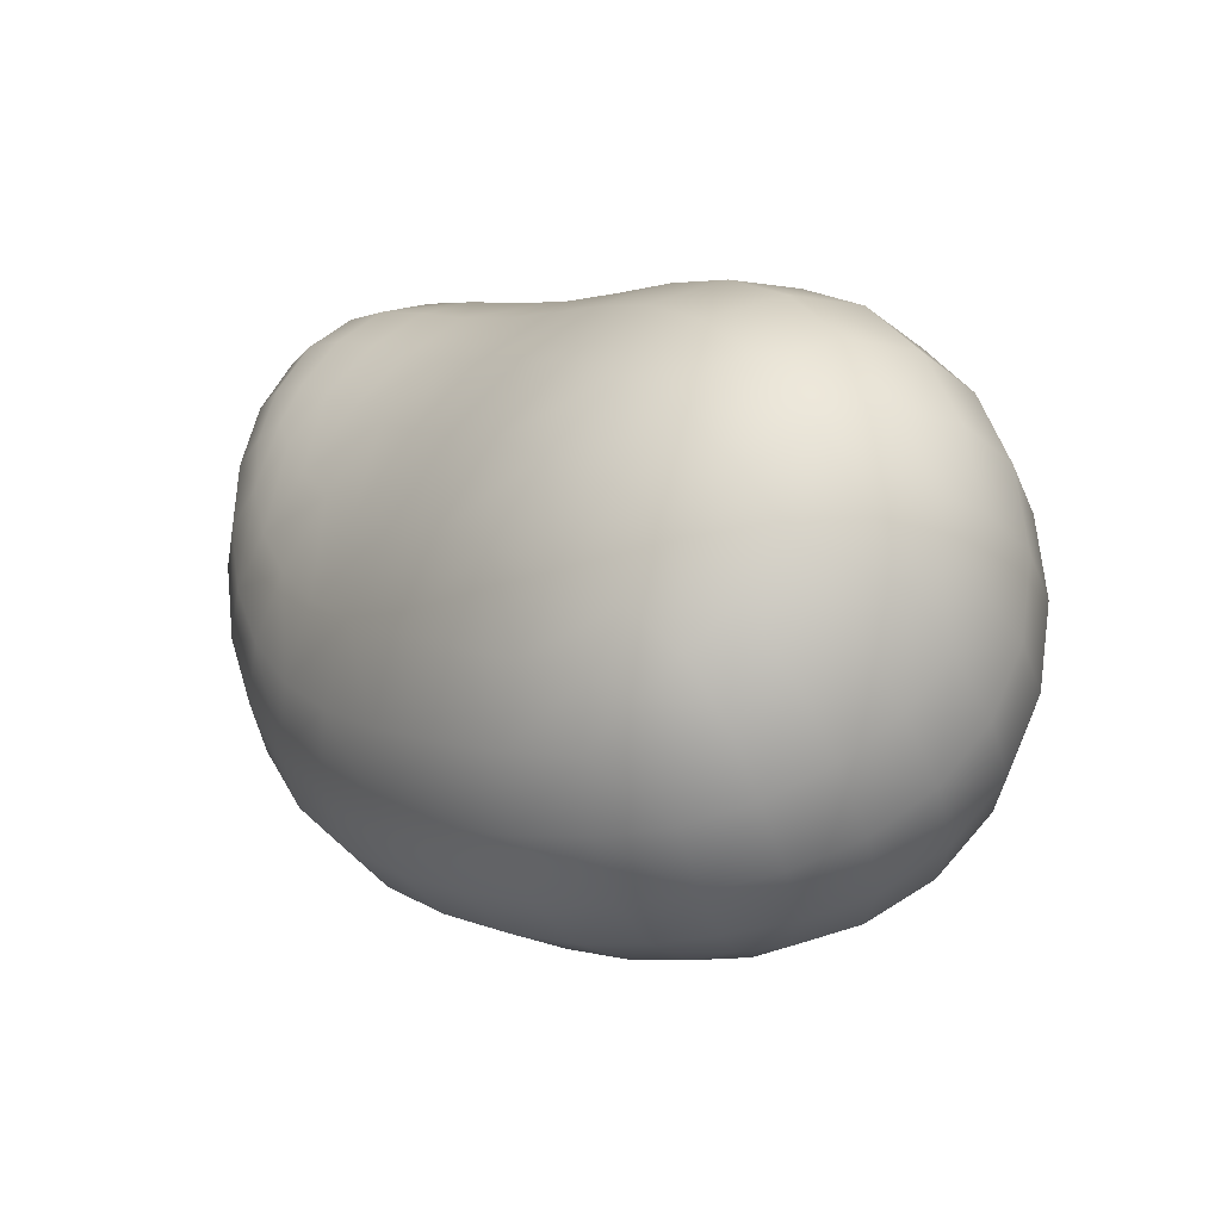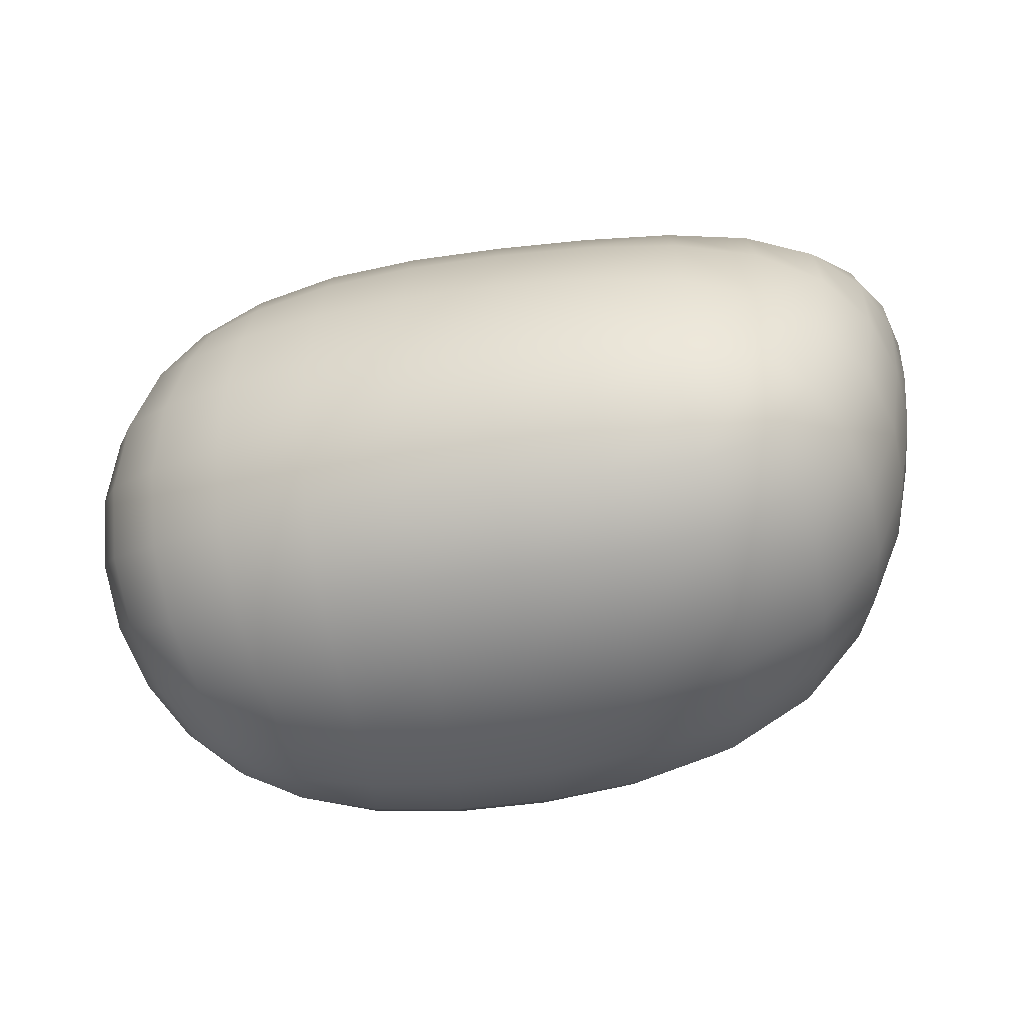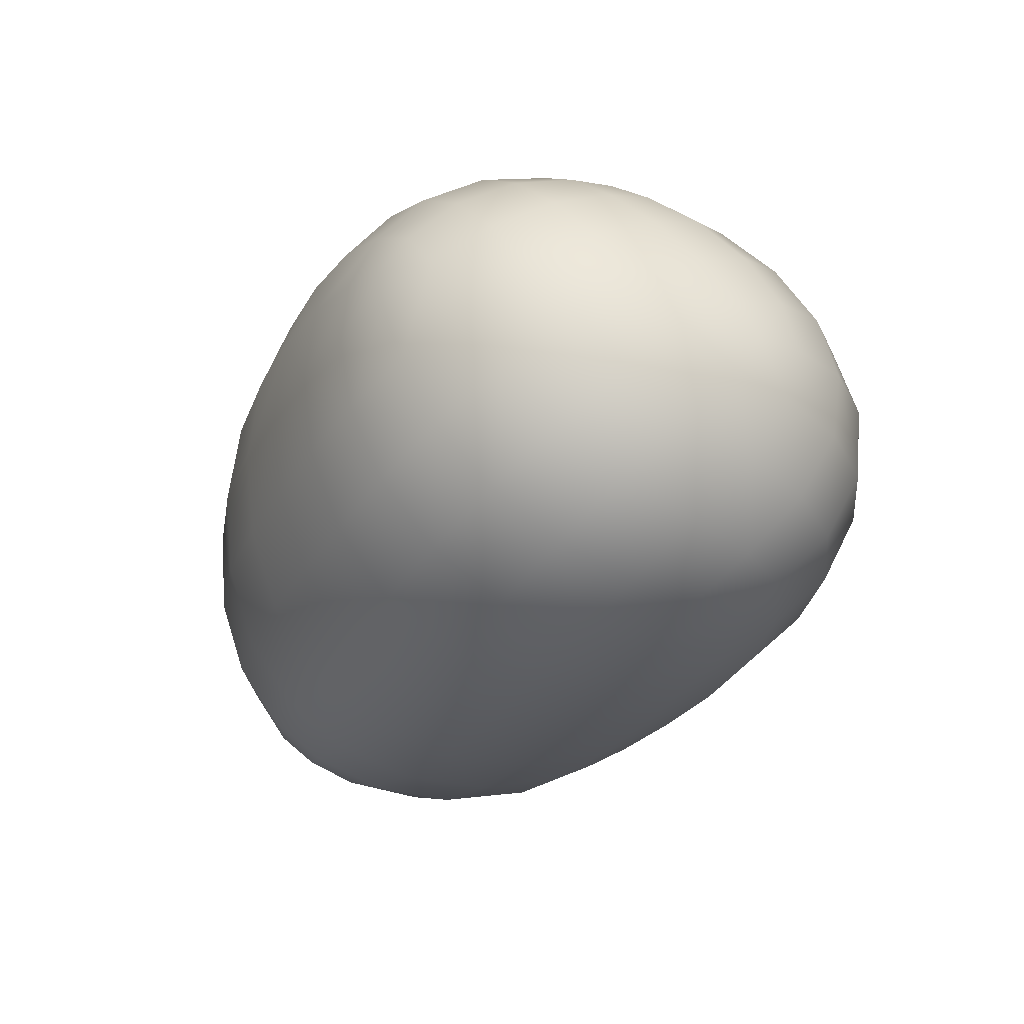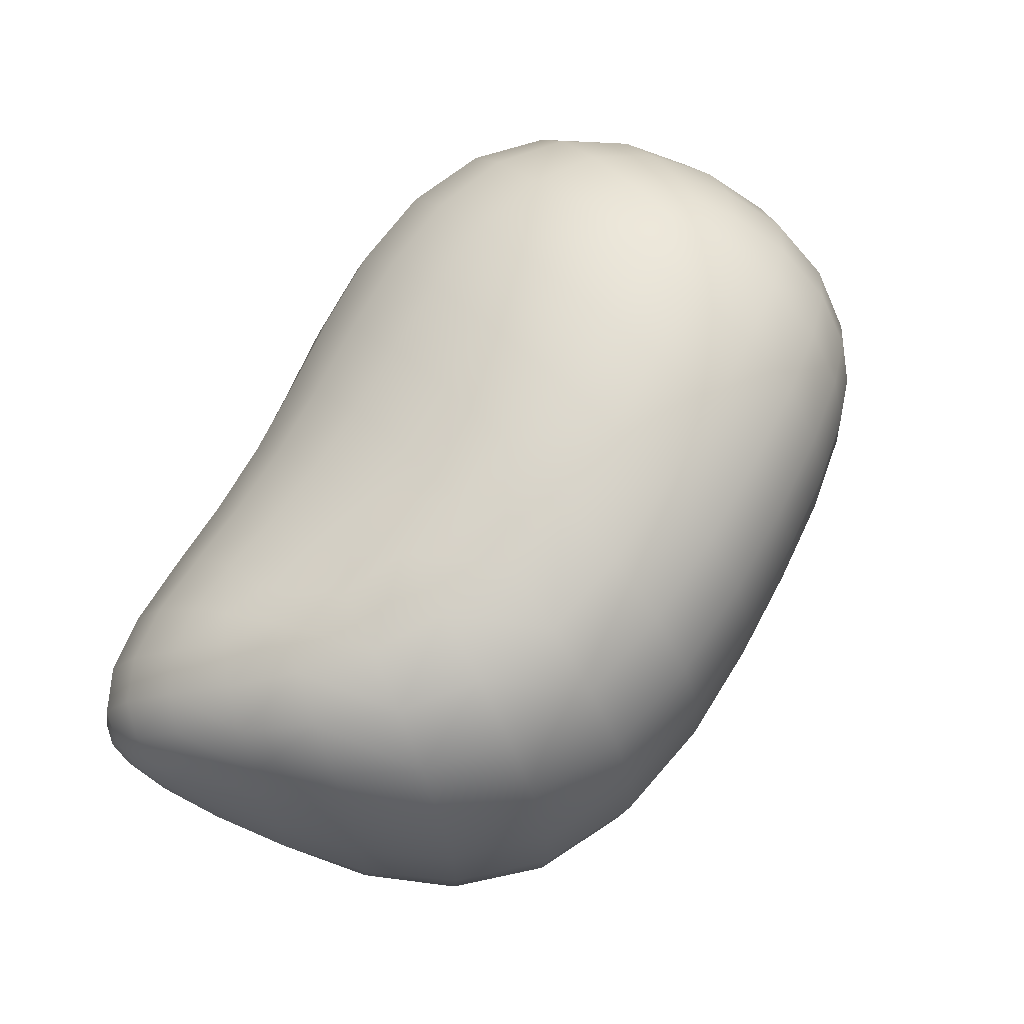
<metadata>
{"format":"obj","ext":"obj","renderer":"f3d","projection":"perspective","resolution":1024,"background":"white","views":[{"elev":4.8,"azim":-124.5,"up":"+Z"},{"elev":-48.8,"azim":11.8,"up":"+Z"},{"elev":-26.9,"azim":-112.1,"up":"+Y"},{"elev":73.8,"azim":119.0,"up":"+Y"}]}
</metadata>
<code>
g UpperArm_right.001
v 0.1449 0.09934 0.0833
v 0.1607 0.1047 0.07375
v 0.1754 0.08548 0.1006
v 0.1381 0.1182 0.04916
v 0.1803 0.1063 0.05948
v 0.1492 0.08371 0.1039
v 0.1867 0.05934 0.1248
v 0.1977 0.0848 0.09046
v 0.1183 0.0859 0.09847
v 0.1234 0.106 0.07201
v 0.1552 0.05827 0.1274
v 0.1622 0.02623 0.1443
v 0.1186 0.05812 0.1239
v 0.09275 0.1131 0.05832
v 0.1088 0.1283 0.02639
v 0.08315 0.0898 0.09047
v 0.1574 0.1224 0.02679
v 0.1978 0.09938 0.04266
v 0.129 0.1336 -0.004019
v 0.05763 0.1189 0.04692
v 0.04569 0.09391 0.084
v 0.07456 0.1351 0.008319
v 0.07929 0.05939 0.1188
v 0.03898 0.06177 0.1155
v 0.1225 0.02438 0.1423
v 0.1501 0.1271 -0.03202
v 0.09472 0.1408 -0.02888
v 0.1769 0.1158 0.004986
v 0.03582 0.1394 -0.003373
v 0.01935 0.1232 0.03973
v 0.006388 0.09789 0.08042
v 0.05434 0.145 -0.04535
v 0.1156 0.1342 -0.06276
v 0.1692 0.1079 -0.05649
v 0.07284 0.1385 -0.08353
v 0.2112 0.08279 0.02617
v 0.1938 0.09757 -0.01482
v 0.2138 0.07787 0.07605
v -0.006983 0.1422 -0.009417
v 0.008782 0.1473 -0.05404
v -0.02205 0.1266 0.0361
v -0.03521 0.1018 0.07885
v 0.2237 0.06403 0.06088
v 0.225 0.05258 0.1013
v 0.2211 0.05741 0.01321
v 0.2103 0.0581 0.1154
v -0.05294 0.1433 -0.01216
v -0.06631 0.1287 0.03383
v -0.04002 0.1477 -0.0576
v 0.2183 0.02893 0.1304
v 0.2309 0.0267 0.1165
v 0.2368 0.01971 0.0999
v 0.232 0.04315 0.08564
v 0.234 0.03407 0.07232
v 0.1954 0.02835 0.1406
v 0.232 0.007266 0.1227
v 0.2026 -0.003238 0.144
v 0.2296 0.04441 0.04931
v 0.2231 0.002373 0.1333
v 0.1701 -0.008445 0.1496
v 0.2094 -0.0318 0.1337
v 0.2281 -0.01876 0.1221
v 0.2362 -0.002429 0.1103
v 0.2384 -0.01123 0.086
v 0.2377 0.01436 0.07773
v 0.235 0.01738 0.04684
v 0.2319 -0.03541 0.09722
v 0.2374 -0.01435 0.05075
v 0.2288 0.02463 0.006621
v 0.233 -0.01258 0.006625
v 0.2308 -0.04985 0.01242
v 0.2073 0.06887 -0.03052
v 0.2174 0.03229 -0.04019
v 0.1848 0.07737 -0.07573
v 0.2331 -0.04585 0.0596
v 0.2188 -0.07327 0.07061
v 0.2231 -0.008425 -0.04313
v 0.196 0.03861 -0.08812
v 0.1345 0.1148 -0.09187
v 0.2152 -0.05575 0.109
v 0.2023 -0.00402 -0.09286
v 0.1497 0.08346 -0.1145
v 0.0893 0.1192 -0.116
v 0.1787 -0.0419 0.1411
v 0.1603 0.04352 -0.129
v 0.1022 0.08783 -0.1408
v 0.02389 0.1407 -0.09463
v 0.111 0.04732 -0.1563
v 0.03703 0.1215 -0.1287
v -0.02809 0.1407 -0.09906
v 0.04726 0.09046 -0.1541
v -0.01756 0.1215 -0.1335
v -0.008903 0.09081 -0.1586
v 0.116 0.002012 -0.1617
v 0.05429 0.04974 -0.1694
v -0.002509 0.05044 -0.1733
v 0.1662 -0.0003804 -0.1345
v 0.2024 -0.04616 -0.09031
v 0.2223 -0.04913 -0.03974
v 0.1946 -0.08408 -0.08163
v 0.1672 -0.04375 -0.1313
v 0.1177 -0.0433 -0.1574
v 0.1164 -0.08427 -0.1437
v 0.05856 0.003327 -0.1742
v 0.2123 -0.08588 -0.03152
v 0.2188 -0.08319 0.02189
v 0.1625 -0.08225 -0.1204
v 0.00163 0.003746 -0.1773
v 0.004059 -0.04471 -0.171
v 0.06081 -0.04407 -0.1687
v 0.1912 -0.116 -0.02101
v 0.1927 -0.09479 0.08053
v 0.1527 -0.1122 -0.1041
v 0.06167 -0.08757 -0.1532
v 0.06172 -0.1231 -0.1279
v 0.1951 -0.11 0.03206
v 0.1588 -0.138 -0.01146
v 0.1778 -0.1145 -0.06942
v 0.1867 -0.07141 0.1179
v 0.1128 -0.1169 -0.1217
v 0.1552 -0.1099 0.08719
v 0.1415 -0.1299 -0.08829
v 0.1475 -0.08225 0.1224
v 0.1012 -0.08899 0.1239
v 0.1382 -0.04892 0.1432
v 0.1595 -0.1293 0.04042
v 0.1091 -0.1193 0.09085
v 0.1518 -0.1363 -0.05821
v 0.1132 -0.1513 -0.05379
v 0.1099 -0.1392 -0.09272
v 0.1142 -0.1415 0.04596
v 0.1156 -0.1527 -0.005017
v 0.06483 -0.1607 -0.0001081
v 0.06215 -0.1477 -0.09348
v 0.008334 -0.152 -0.09079
v 0.06398 -0.1607 -0.05003
v 0.06302 -0.1479 0.05007
v 0.01016 -0.1644 -0.04567
v -0.04426 -0.1641 -0.04121
v 0.01095 -0.1635 0.004463
v 0.009511 -0.1503 0.05384
v 0.005636 -0.1268 0.09665
v 0.0583 -0.1244 0.09349
v -0.04304 -0.1629 0.008466
v 0.05164 -0.09293 0.1254
v -0.04399 -0.1501 0.05692
v -0.09539 -0.147 0.05755
v -0.09525 -0.1588 0.01158
v -0.04752 -0.1274 0.09925
v 0.04468 -0.05594 0.1435
v 0.0003756 -0.09509 0.1284
v -0.05199 -0.09586 0.1314
v -0.09945 -0.1259 0.09818
v 0.09251 -0.05335 0.1428
v 0.03933 -0.0159 0.1473
v -0.004498 -0.0571 0.1465
v -0.05524 -0.05697 0.15
v 0.08491 -0.01488 0.1475
v 0.1293 -0.01241 0.1495
v 0.08016 0.02367 0.1389
v 0.03709 0.02432 0.1375
v -0.002375 0.06499 0.1147
v -0.006844 0.02632 0.1388
v -0.05247 0.02949 0.1408
v -0.04555 0.06893 0.115
v -0.007314 -0.01552 0.1499
v -0.05566 -0.0138 0.1532
v -0.0793 0.105 0.07693
v -0.09087 0.07273 0.1136
v -0.1369 0.07436 0.1067
v -0.1246 0.1054 0.07136
v -0.09997 0.0331 0.1402
v -0.1056 -0.01119 0.1529
v -0.107 -0.0556 0.1495
v -0.1475 0.03545 0.1322
v -0.1118 0.1277 0.03001
v -0.1044 -0.09505 0.1303
v -0.1547 -0.008677 0.1441
v -0.157 -0.05326 0.1399
v -0.1537 -0.09244 0.1203
v -0.09996 0.1411 -0.0143
v -0.1464 -0.1218 0.09
v -0.08954 0.1446 -0.05875
v -0.08004 0.1372 -0.09994
v -0.071 0.1181 -0.1342
v -0.06263 0.08807 -0.1588
v -0.05588 0.04897 -0.1729
v -0.05168 0.00338 -0.1766
v -0.1011 0.002608 -0.1737
v -0.1045 0.04501 -0.1699
v -0.1118 0.08098 -0.1562
v -0.1206 0.1093 -0.1322
v -0.1288 0.1278 -0.09862
v -0.04963 -0.04473 -0.1701
v -0.04873 -0.08997 -0.1529
v -0.1361 0.1355 -0.05902
v -0.1006 -0.04339 -0.1674
v -0.1481 -0.03884 -0.1606
v 0.005541 -0.08977 -0.1544
v 0.006794 -0.1266 -0.1275
v -0.04783 -0.127 -0.1249
v -0.1014 -0.124 -0.1212
v -0.1013 -0.08755 -0.15
v -0.04626 -0.1522 -0.08698
v -0.1001 -0.1487 -0.08246
v -0.09759 -0.1601 -0.0367
v -0.1517 -0.1396 -0.07497
v -0.1514 -0.08058 -0.1432
v -0.1477 -0.1507 -0.03011
v -0.1529 -0.1157 -0.114
v -0.1956 -0.06683 -0.1288
v -0.1972 -0.1228 -0.06102
v -0.1427 -0.15 0.01485
v -0.1986 -0.0998 -0.09955
v -0.1402 -0.1403 0.05487
v -0.1701 -0.1324 0.05075
v -0.1806 -0.1358 0.02249
v -0.191 -0.1343 -0.01796
v -0.1831 -0.1169 0.07277
v -0.2076 -0.115 0.04212
v -0.2318 -0.09779 -0.03915
v -0.195 -0.08878 0.09888
v -0.2236 -0.1101 0.002454
v -0.2435 -0.07876 0.02669
v -0.2251 -0.08503 0.06614
v -0.2002 -0.05053 0.1179
v -0.2319 -0.04781 0.08499
v -0.198 -0.007526 0.1233
v -0.2302 -0.008396 0.09192
v -0.2241 0.02915 0.08451
v -0.1906 0.03452 0.1135
v -0.2504 -0.04382 0.04713
v -0.1798 0.07131 0.0908
v -0.2489 -0.01082 0.05672
v -0.1673 0.1004 0.05909
v -0.2027 0.08923 0.03873
v -0.1548 0.121 0.02197
v -0.1441 0.1329 -0.01787
v -0.19 0.1082 0.008281
v -0.1796 0.1189 -0.0233
v -0.1752 0.1198 -0.05822
v -0.2011 0.105 -0.02886
v -0.2146 0.06245 0.06547
v -0.2386 0.04845 0.03308
v -0.2136 0.09313 -0.01159
v -0.2276 0.07373 0.01099
v -0.2255 0.07962 -0.0412
v -0.1709 0.1114 -0.09491
v -0.2042 0.1002 -0.0542
v -0.2285 0.06336 -0.07609
v -0.2417 0.05594 -0.02293
v -0.2039 0.08921 -0.08784
v -0.1971 0.07162 -0.1197
v -0.1635 0.09371 -0.1273
v -0.1535 0.06866 -0.1506
v -0.1451 0.03904 -0.1634
v -0.145 0.003029 -0.1666
v -0.1715 0.03345 -0.1555
v -0.1798 0.007931 -0.1545
v -0.2051 0.02334 -0.1364
v -0.1845 0.05071 -0.1431
v -0.1889 -0.02851 -0.1469
v -0.2293 -0.04569 -0.1055
v -0.2218 0.04361 -0.1096
v -0.2198 -0.01071 -0.1251
v -0.2496 -0.01965 -0.07435
v -0.2334 -0.07597 -0.07635
v -0.2391 0.01191 -0.09516
v -0.2459 0.03513 -0.05966
v -0.252 -0.06688 -0.01253
v -0.2521 0.03017 -0.002663
v -0.2564 0.006924 -0.03899
v -0.2538 -0.04693 -0.04663
v -0.2601 -0.01793 -0.01483
v -0.2582 -0.03586 0.01243
v -0.2564 0.005276 0.01609
v -0.2563 -0.01328 0.02913
v -0.2454 0.0195 0.04996
g UpperArm_right.001_0
f 3 2 1
f 2 4 1
f 2 3 5
f 4 2 5
f 6 3 1
f 3 6 7
f 3 8 5
f 3 7 8
f 9 6 1
f 4 10 1
f 10 9 1
f 6 11 7
f 6 9 11
f 11 12 7
f 9 13 11
f 11 13 12
f 9 10 14
f 10 4 15
f 14 10 15
f 13 9 16
f 16 9 14
f 17 4 5
f 5 8 18
f 17 5 18
f 15 4 19
f 4 17 19
f 20 14 15
f 21 16 14
f 20 21 14
f 22 15 19
f 22 20 15
f 23 13 16
f 21 24 16
f 24 23 16
f 25 13 23
f 13 25 12
f 19 17 26
f 27 22 19
f 27 19 26
f 17 28 26
f 28 17 18
f 20 22 29
f 21 20 30
f 30 20 29
f 24 21 31
f 31 21 30
f 22 27 32
f 29 22 32
f 33 27 26
f 26 28 34
f 33 26 34
f 32 27 35
f 27 33 35
f 28 18 36
f 28 37 34
f 37 28 36
f 18 38 36
f 8 38 18
f 39 29 32
f 40 32 35
f 40 39 32
f 39 41 29
f 41 30 29
f 41 42 30
f 42 31 30
f 38 43 36
f 44 38 8
f 43 38 44
f 37 36 45
f 36 43 45
f 46 44 8
f 7 46 8
f 41 39 47
f 42 41 48
f 48 41 47
f 47 39 49
f 39 40 49
f 50 46 7
f 51 44 46
f 50 51 46
f 51 52 44
f 53 43 44
f 52 53 44
f 43 53 54
f 53 52 54
f 55 50 7
f 12 55 7
f 52 51 56
f 51 50 56
f 50 55 57
f 57 55 12
f 58 43 54
f 43 58 45
f 50 59 56
f 59 50 57
f 60 57 12
f 59 57 61
f 61 57 60
f 59 62 56
f 62 59 61
f 63 52 56
f 62 63 56
f 52 63 64
f 63 62 64
f 52 65 54
f 65 52 64
f 66 58 54
f 65 66 54
f 62 67 64
f 67 62 61
f 65 64 68
f 66 65 68
f 64 67 68
f 58 66 69
f 45 58 69
f 66 68 70
f 69 66 70
f 70 68 71
f 72 45 69
f 72 37 45
f 73 69 70
f 73 72 69
f 37 72 74
f 34 37 74
f 67 75 68
f 68 75 71
f 75 67 76
f 71 75 76
f 77 70 71
f 77 73 70
f 72 73 78
f 74 72 78
f 79 34 74
f 79 33 34
f 67 80 76
f 80 67 61
f 73 77 81
f 78 73 81
f 82 74 78
f 82 79 74
f 33 79 83
f 35 33 83
f 80 61 84
f 84 61 60
f 85 78 81
f 85 82 78
f 79 82 86
f 83 79 86
f 87 35 83
f 87 40 35
f 82 85 88
f 86 82 88
f 89 83 86
f 89 87 83
f 40 87 90
f 49 40 90
f 91 86 88
f 91 89 86
f 87 89 92
f 90 87 92
f 89 91 93
f 92 89 93
f 88 85 94
f 95 91 88
f 95 88 94
f 93 91 96
f 91 95 96
f 85 97 94
f 97 85 81
f 97 81 98
f 81 77 98
f 77 99 98
f 98 99 100
f 99 77 71
f 101 97 98
f 101 98 100
f 94 97 102
f 97 101 102
f 102 101 103
f 104 95 94
f 104 94 102
f 105 99 71
f 99 105 100
f 106 105 71
f 106 71 76
f 101 107 103
f 107 101 100
f 95 104 108
f 108 104 109
f 96 95 108
f 110 104 102
f 110 102 103
f 104 110 109
f 105 106 111
f 100 105 111
f 106 76 112
f 76 80 112
f 113 107 100
f 107 113 103
f 110 114 109
f 114 110 103
f 114 103 115
f 106 116 111
f 116 106 112
f 111 116 117
f 118 100 111
f 118 113 100
f 118 111 117
f 80 119 112
f 119 80 84
f 113 120 103
f 103 120 115
f 116 112 121
f 112 119 121
f 113 118 122
f 120 113 122
f 123 119 84
f 119 123 121
f 121 123 124
f 125 123 84
f 123 125 124
f 125 84 60
f 126 116 121
f 116 126 117
f 126 121 127
f 127 121 124
f 118 128 122
f 128 118 117
f 122 128 129
f 128 117 129
f 130 120 122
f 130 122 129
f 120 130 115
f 126 131 117
f 131 126 127
f 117 132 129
f 131 132 117
f 132 131 133
f 129 132 133
f 134 130 129
f 130 134 115
f 115 134 135
f 136 134 129
f 136 129 133
f 134 136 135
f 137 131 127
f 131 137 133
f 136 138 135
f 138 136 133
f 135 138 139
f 140 138 133
f 138 140 139
f 140 133 141
f 133 137 141
f 141 137 142
f 143 137 127
f 137 143 142
f 143 127 124
f 144 140 141
f 140 144 139
f 143 145 142
f 145 143 124
f 146 141 142
f 146 144 141
f 144 146 147
f 139 144 148
f 148 144 147
f 149 146 142
f 146 149 147
f 145 124 150
f 145 151 142
f 151 145 150
f 149 142 152
f 142 151 152
f 149 153 147
f 153 149 152
f 124 154 150
f 150 154 155
f 125 154 124
f 156 151 150
f 156 150 155
f 152 151 157
f 151 156 157
f 158 154 125
f 154 158 155
f 159 158 125
f 159 125 60
f 159 60 12
f 25 159 12
f 158 159 160
f 159 25 160
f 155 158 160
f 160 25 23
f 161 160 23
f 161 155 160
f 24 161 23
f 161 24 162
f 162 24 31
f 161 163 155
f 163 161 162
f 164 163 162
f 165 162 31
f 165 164 162
f 42 165 31
f 163 166 155
f 166 163 164
f 166 156 155
f 156 166 167
f 167 166 164
f 157 156 167
f 165 42 168
f 168 42 48
f 165 169 164
f 169 165 168
f 170 169 168
f 171 168 48
f 171 170 168
f 169 172 164
f 172 169 170
f 173 167 164
f 172 173 164
f 174 157 167
f 173 174 167
f 173 172 175
f 175 172 170
f 176 171 48
f 176 48 47
f 174 177 157
f 177 152 157
f 177 153 152
f 174 173 178
f 178 173 175
f 177 174 179
f 179 174 178
f 153 177 180
f 180 177 179
f 181 176 47
f 181 47 49
f 182 153 180
f 147 153 182
f 183 181 49
f 183 49 90
f 184 183 90
f 184 90 92
f 185 184 92
f 185 92 93
f 186 185 93
f 186 93 96
f 187 186 96
f 187 96 108
f 188 187 108
f 187 188 189
f 188 108 109
f 186 187 190
f 190 187 189
f 185 186 191
f 191 186 190
f 184 185 192
f 192 185 191
f 183 184 193
f 193 184 192
f 194 188 109
f 188 194 189
f 194 109 195
f 196 183 193
f 181 183 196
f 194 197 189
f 197 194 195
f 189 197 198
f 109 199 195
f 114 199 109
f 199 114 115
f 200 199 115
f 199 200 195
f 200 115 135
f 201 200 135
f 200 201 195
f 195 201 202
f 203 197 195
f 197 203 198
f 203 195 202
f 204 201 135
f 201 204 202
f 204 135 139
f 205 204 139
f 204 205 202
f 206 205 139
f 206 139 148
f 205 206 207
f 202 205 207
f 208 203 202
f 203 208 198
f 209 206 148
f 206 209 207
f 210 202 207
f 210 208 202
f 198 208 211
f 208 210 211
f 210 207 212
f 207 209 212
f 213 209 148
f 213 148 147
f 210 214 211
f 214 210 212
f 215 213 147
f 215 147 182
f 213 215 216
f 216 215 182
f 213 217 209
f 217 213 216
f 209 218 212
f 217 218 209
f 219 216 182
f 219 182 180
f 220 217 216
f 217 220 218
f 219 220 216
f 212 218 221
f 214 212 221
f 222 219 180
f 222 180 179
f 220 223 218
f 218 223 221
f 223 220 224
f 221 223 224
f 220 219 225
f 219 222 225
f 220 225 224
f 226 222 179
f 226 179 178
f 225 222 227
f 224 225 227
f 222 226 227
f 228 226 178
f 228 178 175
f 227 226 229
f 226 228 229
f 229 228 230
f 231 228 175
f 228 231 230
f 231 175 170
f 232 227 229
f 232 224 227
f 233 231 170
f 231 233 230
f 234 229 230
f 234 232 229
f 235 233 170
f 233 235 236
f 171 235 170
f 235 171 237
f 236 235 237
f 171 176 237
f 237 176 238
f 176 181 238
f 238 181 196
f 239 237 238
f 239 236 237
f 240 238 196
f 240 239 238
f 241 240 196
f 241 196 193
f 239 240 242
f 240 241 242
f 243 233 236
f 244 243 236
f 233 243 230
f 230 243 244
f 239 245 236
f 245 239 242
f 245 246 236
f 246 244 236
f 247 245 242
f 245 247 246
f 248 241 193
f 248 193 192
f 241 249 242
f 249 247 242
f 247 249 250
f 247 251 246
f 246 251 244
f 251 247 250
f 249 241 252
f 241 248 252
f 249 252 250
f 252 248 253
f 250 252 253
f 254 248 192
f 248 254 253
f 254 192 191
f 255 254 191
f 254 255 253
f 255 191 190
f 256 255 190
f 256 190 189
f 257 256 189
f 257 189 198
f 255 256 258
f 256 257 258
f 259 257 198
f 257 259 258
f 259 260 258
f 261 255 258
f 255 261 253
f 260 261 258
f 253 261 260
f 262 259 198
f 259 262 260
f 262 198 211
f 262 211 263
f 211 214 263
f 264 253 260
f 264 250 253
f 262 265 260
f 265 262 263
f 265 263 266
f 214 267 263
f 263 267 266
f 267 214 221
f 268 264 260
f 265 268 260
f 264 268 250
f 268 265 266
f 268 269 250
f 268 266 269
f 269 251 250
f 267 221 270
f 270 221 224
f 271 251 269
f 251 271 244
f 272 271 269
f 266 272 269
f 267 273 266
f 273 267 270
f 273 274 266
f 274 272 266
f 274 273 270
f 275 270 224
f 275 274 270
f 232 275 224
f 276 271 272
f 271 276 244
f 274 276 272
f 275 232 277
f 274 275 277
f 276 274 277
f 232 234 277
f 276 278 244
f 278 276 277
f 234 278 277
f 278 230 244
f 278 234 230

</code>
